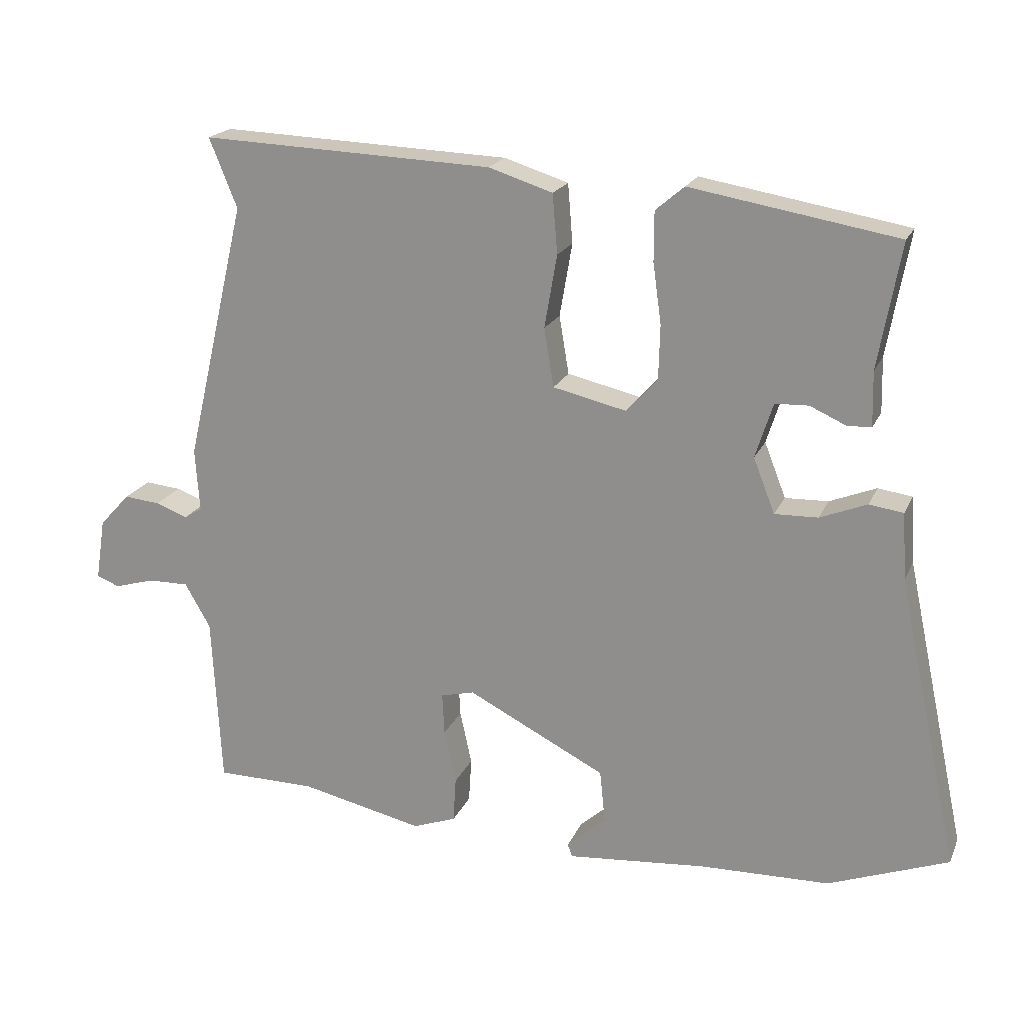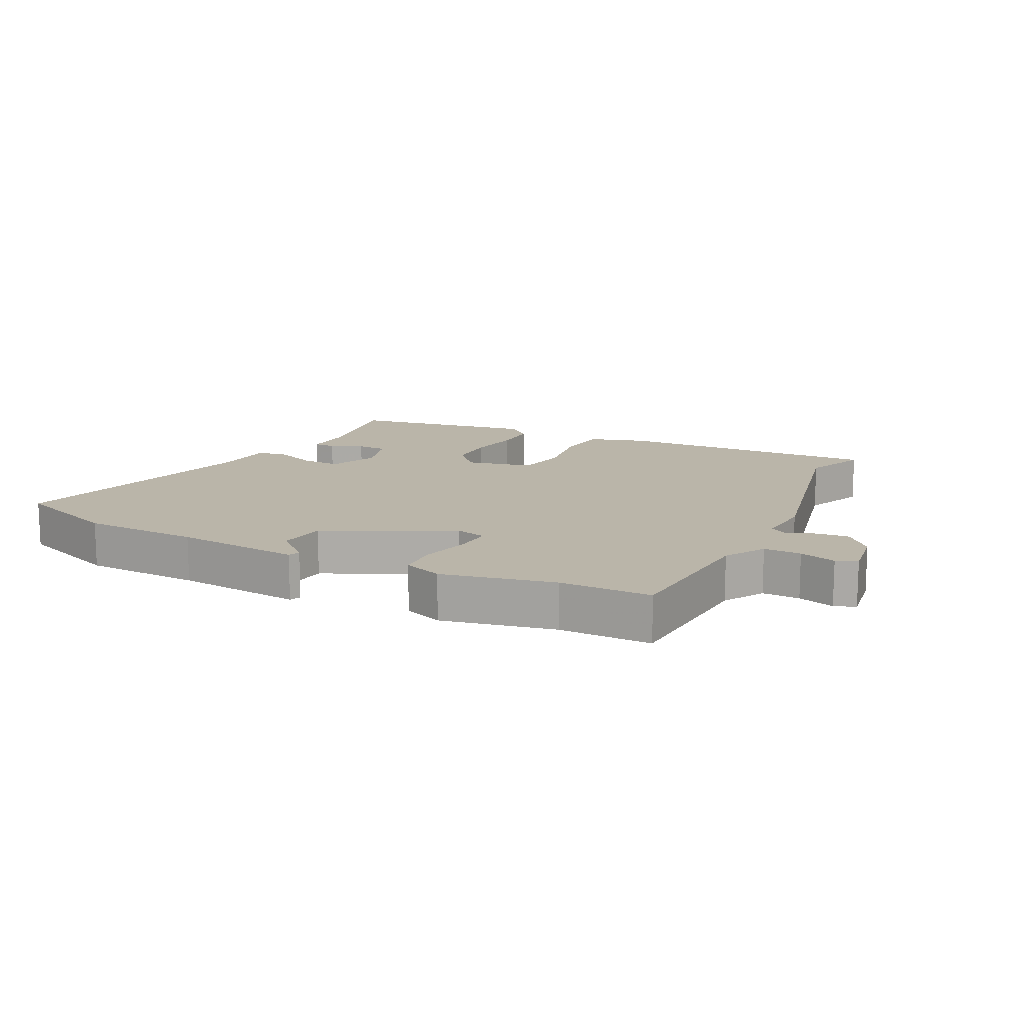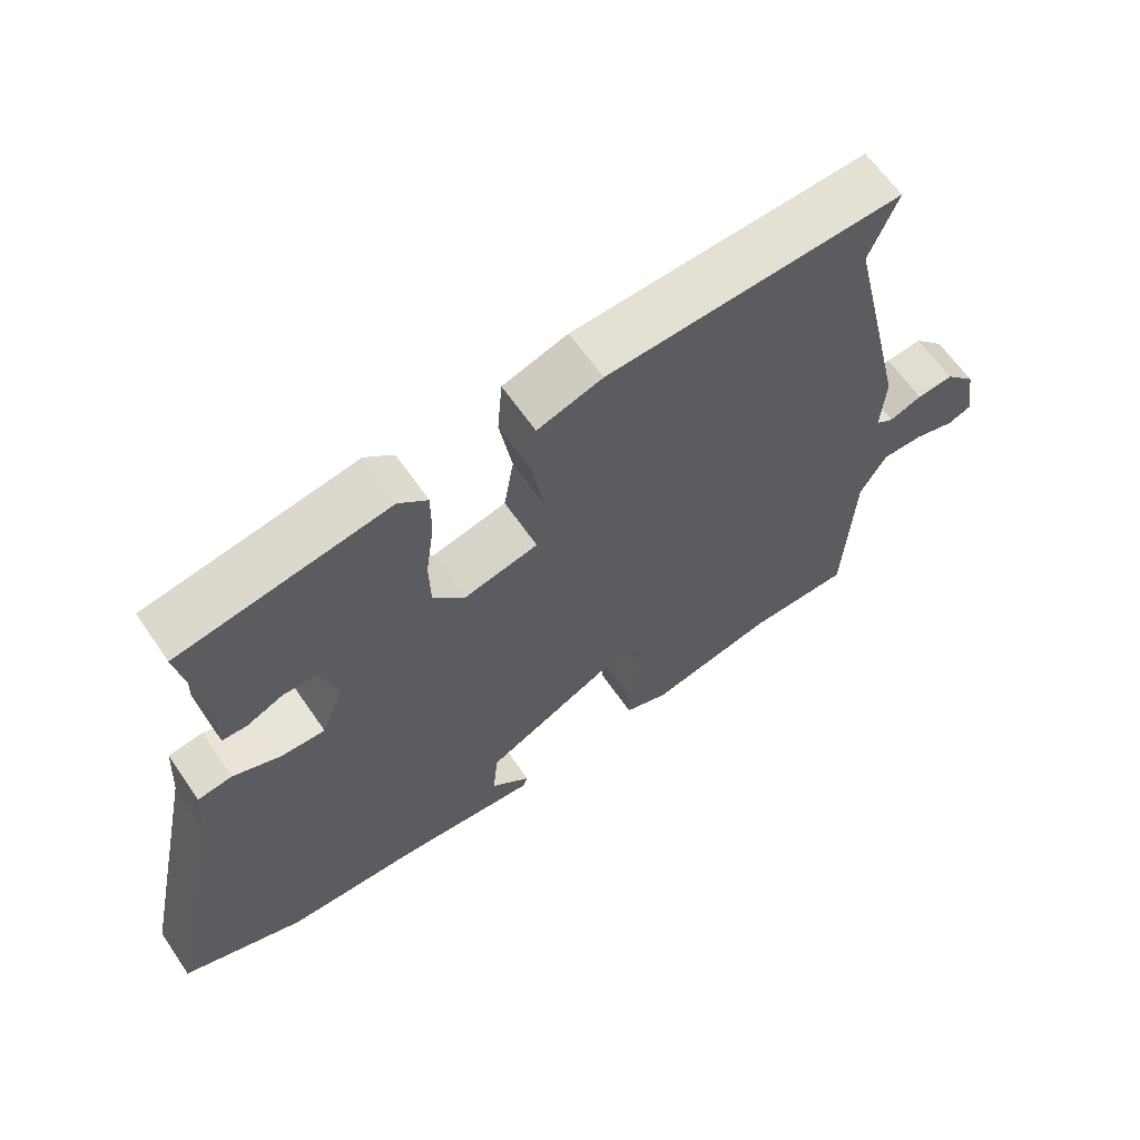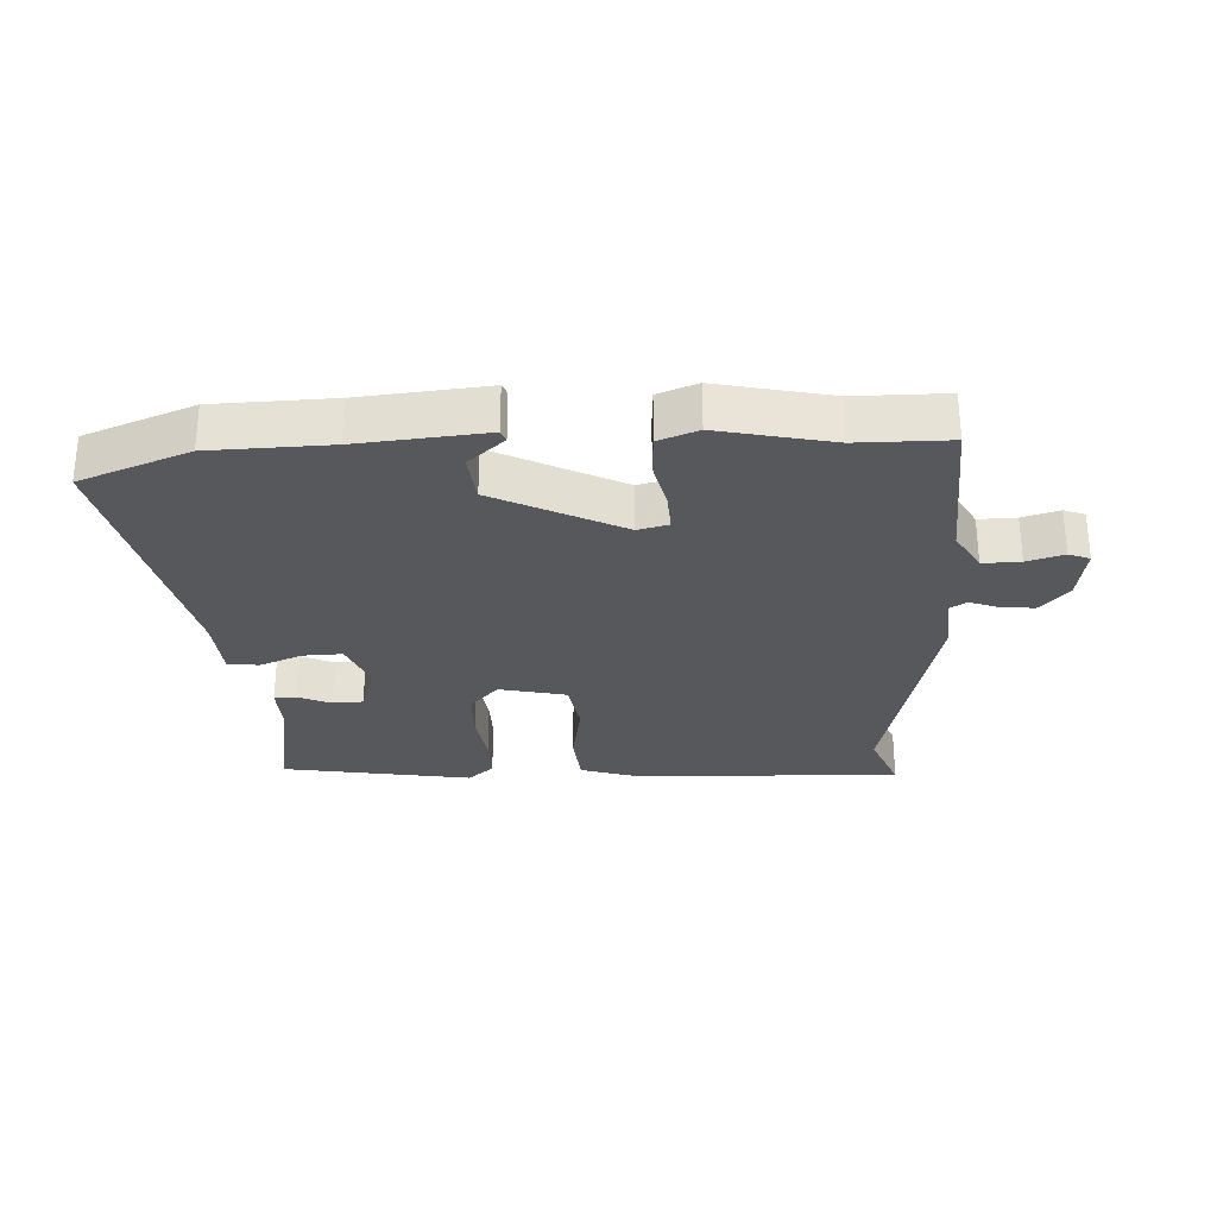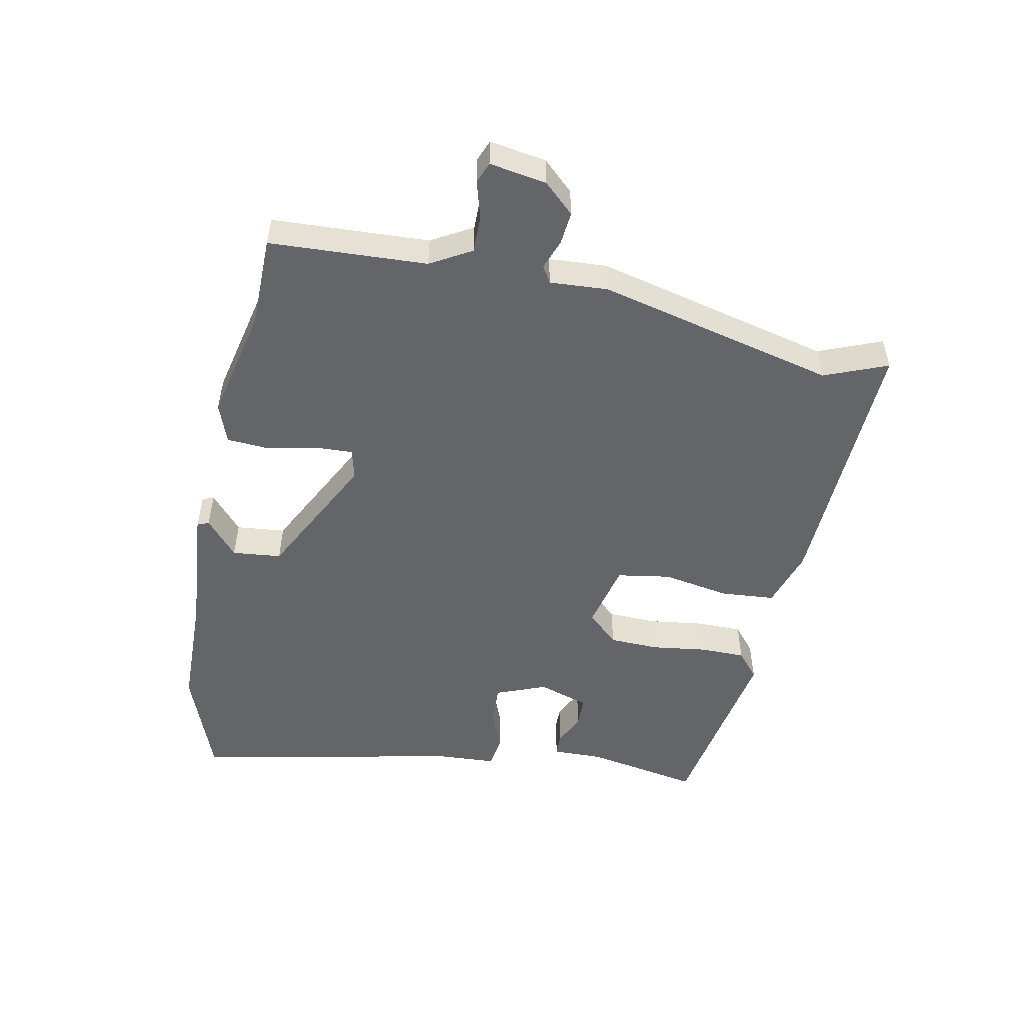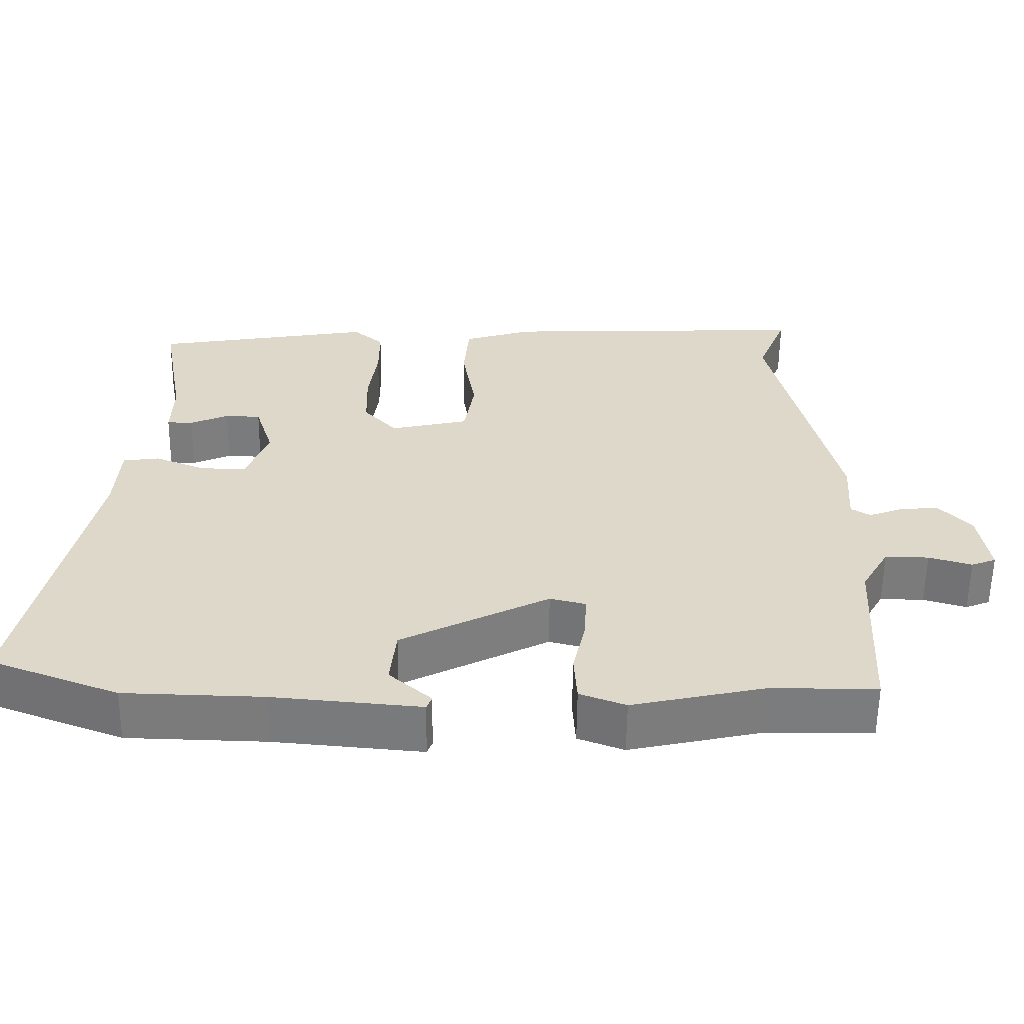
<metadata>
{"format":"obj","ext":"obj","renderer":"f3d","projection":"perspective","resolution":1024,"background":"white","views":[{"elev":19.9,"azim":18.7,"up":"+Z"},{"elev":13.6,"azim":-152.8,"up":"+Y"},{"elev":63.1,"azim":145.6,"up":"+Z"},{"elev":-28.7,"azim":-177.0,"up":"+Y"},{"elev":-51.5,"azim":-101.6,"up":"+Y"},{"elev":-58.6,"azim":179.3,"up":"+Z"}]}
</metadata>
<code>
v 0.491 0.07 0.427
v 0.459 0.07 0.248
v 0.461 0.07 0.169
v 0.426 0.07 0.168
v 0.375 0.07 0.191
v 0.327 0.07 0.189
v 0.302 0.07 0.11
v 0.333 0.07 0.031
v 0.395 0.07 0.033
v 0.462 0.07 0.06
v 0.511 0.07 0.053
v 0.517 0.07 -0.043
v 0.606 0.07 -0.46
v 0.434 0.07 -0.525
v 0.248 0.07 -0.53
v 0.048 0.07 -0.548
v 0.041 0.07 -0.53
v 0.098 0.07 -0.48
v 0.09 0.07 -0.403
v -0.109 0.07 -0.302
v -0.157 0.07 -0.314
v -0.154 0.07 -0.374
v -0.137 0.07 -0.452
v -0.141 0.07 -0.517
v -0.203 0.07 -0.54
v -0.38 0.07 -0.501
v -0.524 0.07 -0.5
v -0.537 0.07 -0.253
v -0.574 0.07 -0.189
v -0.633 0.07 -0.19
v -0.691 0.07 -0.207
v -0.724 0.07 -0.194
v -0.71 0.07 -0.105
v -0.666 0.07 -0.057
v -0.614 0.07 -0.062
v -0.568 0.07 -0.079
v -0.542 0.07 -0.063
v -0.548 0.07 0.028
v -0.46 0.07 0.402
v -0.5 0.07 0.501
v -0.081 0.07 0.485
v 0.011 0.07 0.456
v 0.018 0.07 0.371
v 0 0.07 0.266
v 0.014 0.07 0.182
v 0.119 0.07 0.158
v 0.164 0.07 0.207
v 0.166 0.07 0.285
v 0.154 0.07 0.371
v 0.154 0.07 0.442
v 0.195 0.07 0.477
v 0.491 0 0.427
v 0.459 0 0.248
v 0.461 0 0.169
v 0.426 0 0.168
v 0.375 0 0.191
v 0.327 0 0.189
v 0.302 0 0.11
v 0.333 0 0.031
v 0.395 0 0.033
v 0.462 0 0.06
v 0.511 0 0.053
v 0.517 0 -0.043
v 0.606 0 -0.46
v 0.434 0 -0.525
v 0.248 0 -0.53
v 0.048 0 -0.548
v 0.041 0 -0.53
v 0.098 0 -0.48
v 0.09 0 -0.403
v -0.109 0 -0.302
v -0.157 0 -0.314
v -0.154 0 -0.374
v -0.137 0 -0.452
v -0.141 0 -0.517
v -0.203 0 -0.54
v -0.38 0 -0.501
v -0.524 0 -0.5
v -0.537 0 -0.253
v -0.574 0 -0.189
v -0.633 0 -0.19
v -0.691 0 -0.207
v -0.724 0 -0.194
v -0.71 0 -0.105
v -0.666 0 -0.057
v -0.614 0 -0.062
v -0.568 0 -0.079
v -0.542 0 -0.063
v -0.548 0 0.028
v -0.46 0 0.402
v -0.5 0 0.501
v -0.081 0 0.485
v 0.011 0 0.456
v 0.018 0 0.371
v 0 0 0.266
v 0.014 0 0.182
v 0.119 0 0.158
v 0.164 0 0.207
v 0.166 0 0.285
v 0.154 0 0.371
v 0.154 0 0.442
v 0.195 0 0.477
f 48 49 50 51
f 47 48 51 1
f 46 47 1 2
f 41 42 43 44
f 39 40 41 44
f 37 38 39 44
f 36 37 44 45
f 33 34 35 36
f 31 32 33 36
f 30 31 36 45
f 29 30 45 46
f 26 27 28
f 22 23 24 25
f 21 22 25 26
f 15 16 17 18
f 15 18 19
f 12 13 14 15
f 12 15 19
f 9 10 11 12
f 8 9 12 19
f 7 8 19 20
f 2 3 4 5
f 2 5 6
f 46 2 6
f 21 26 28 29
f 20 21 29 46
f 6 7 20 46
f 102 101 100 99
f 52 102 99 98
f 53 52 98 97
f 95 94 93 92
f 95 92 91 90
f 95 90 89 88
f 96 95 88 87
f 87 86 85 84
f 87 84 83 82
f 96 87 82 81
f 97 96 81 80
f 79 78 77
f 76 75 74 73
f 77 76 73 72
f 69 68 67 66
f 70 69 66
f 66 65 64 63
f 70 66 63
f 63 62 61 60
f 70 63 60 59
f 71 70 59 58
f 56 55 54 53
f 57 56 53
f 57 53 97
f 80 79 77 72
f 97 80 72 71
f 97 71 58 57
f 1 52 53 2
f 2 53 54 3
f 3 54 55 4
f 4 55 56 5
f 5 56 57 6
f 6 57 58 7
f 7 58 59 8
f 8 59 60 9
f 9 60 61 10
f 10 61 62 11
f 11 62 63 12
f 12 63 64 13
f 13 64 65 14
f 14 65 66 15
f 15 66 67 16
f 16 67 68 17
f 17 68 69 18
f 18 69 70 19
f 19 70 71 20
f 20 71 72 21
f 21 72 73 22
f 22 73 74 23
f 23 74 75 24
f 24 75 76 25
f 25 76 77 26
f 26 77 78 27
f 27 78 79 28
f 28 79 80 29
f 29 80 81 30
f 30 81 82 31
f 31 82 83 32
f 32 83 84 33
f 33 84 85 34
f 34 85 86 35
f 35 86 87 36
f 36 87 88 37
f 37 88 89 38
f 38 89 90 39
f 39 90 91 40
f 40 91 92 41
f 41 92 93 42
f 42 93 94 43
f 43 94 95 44
f 44 95 96 45
f 45 96 97 46
f 46 97 98 47
f 47 98 99 48
f 48 99 100 49
f 49 100 101 50
f 50 101 102 51
f 51 102 52 1

</code>
